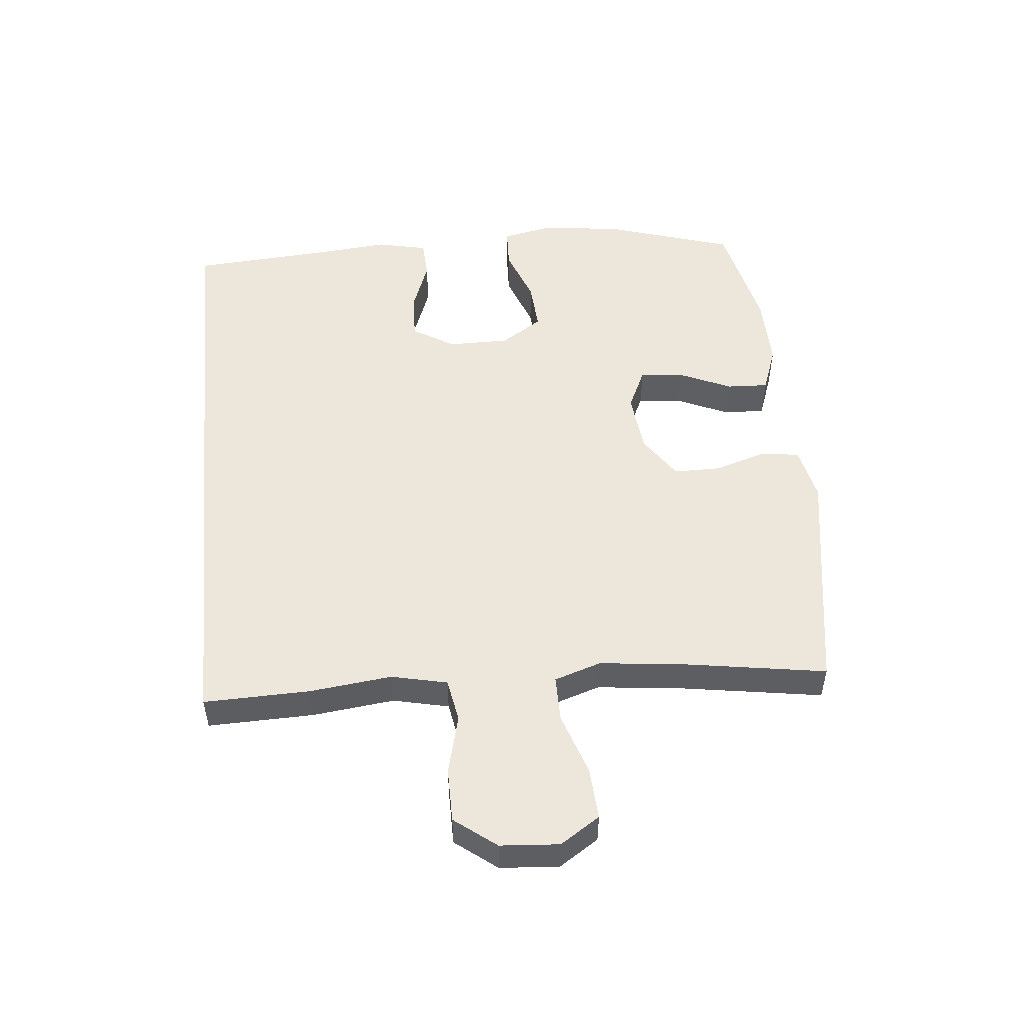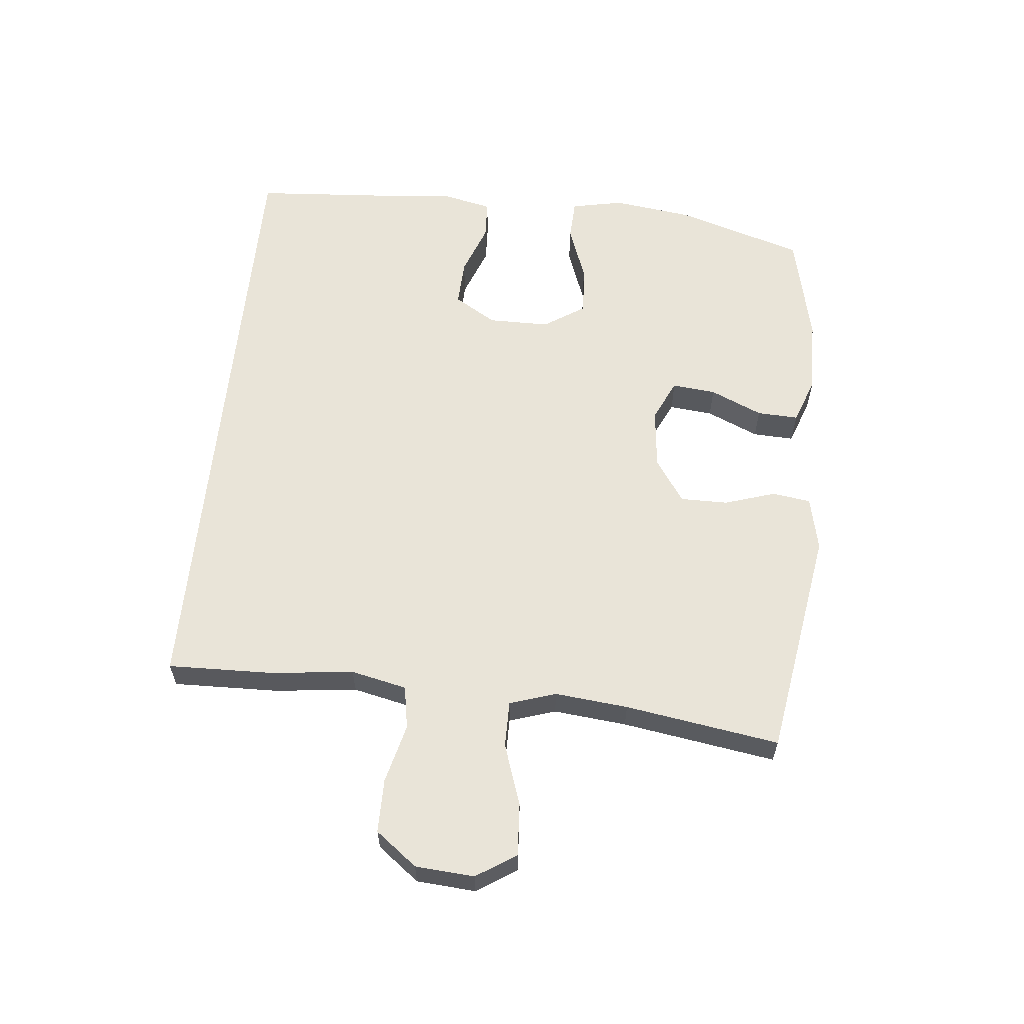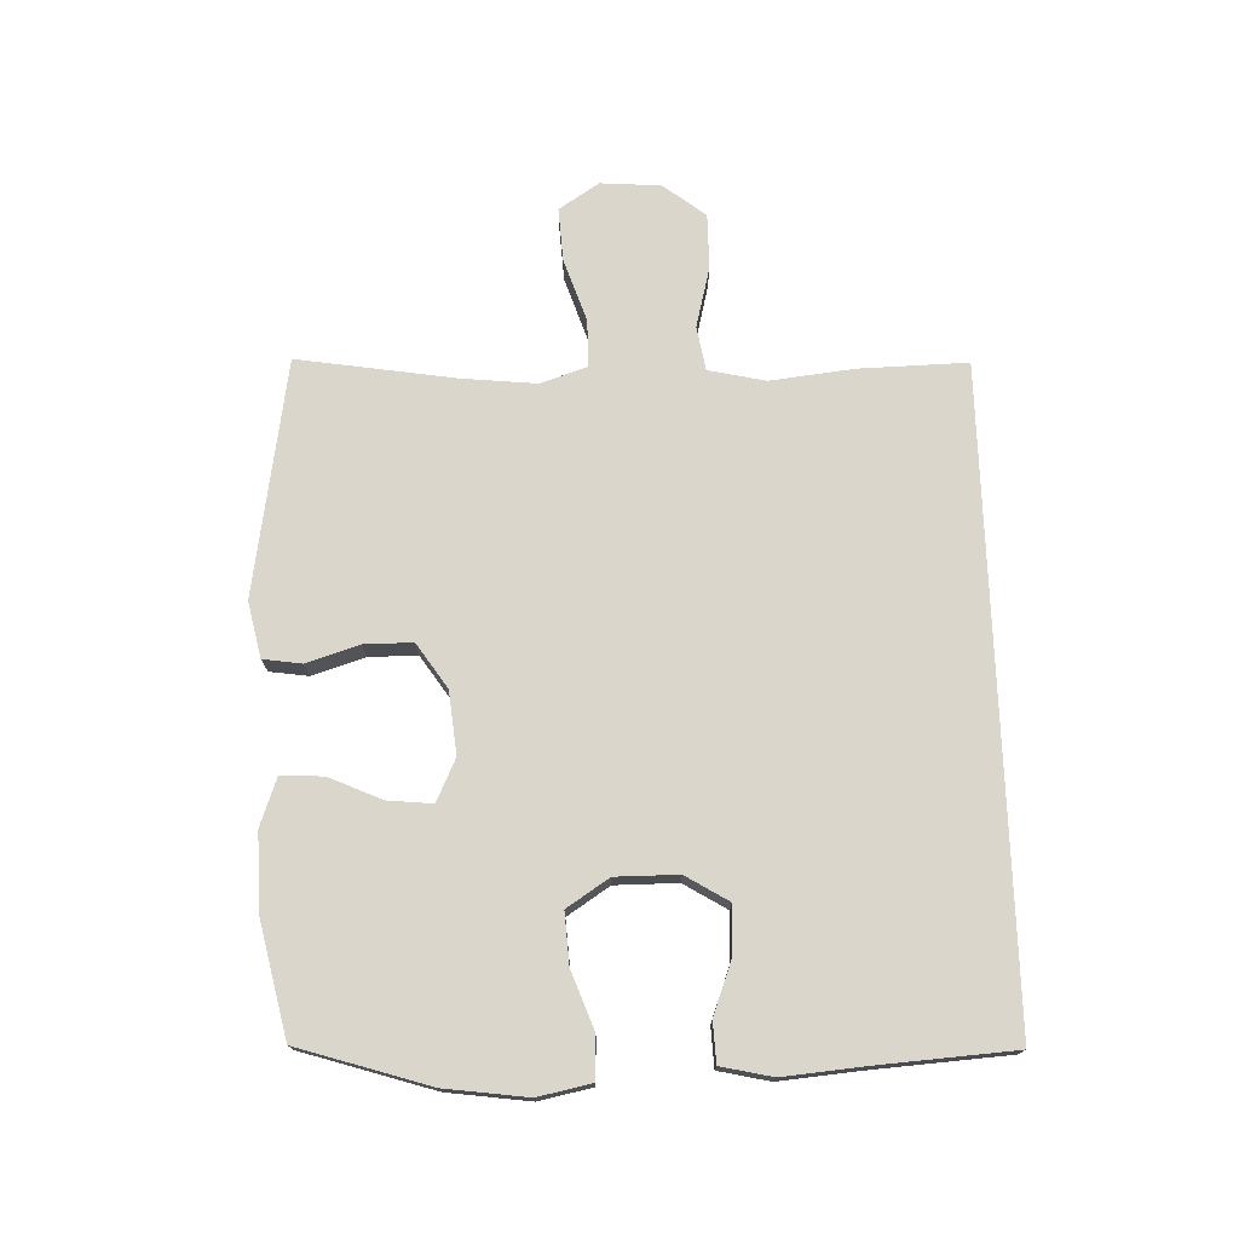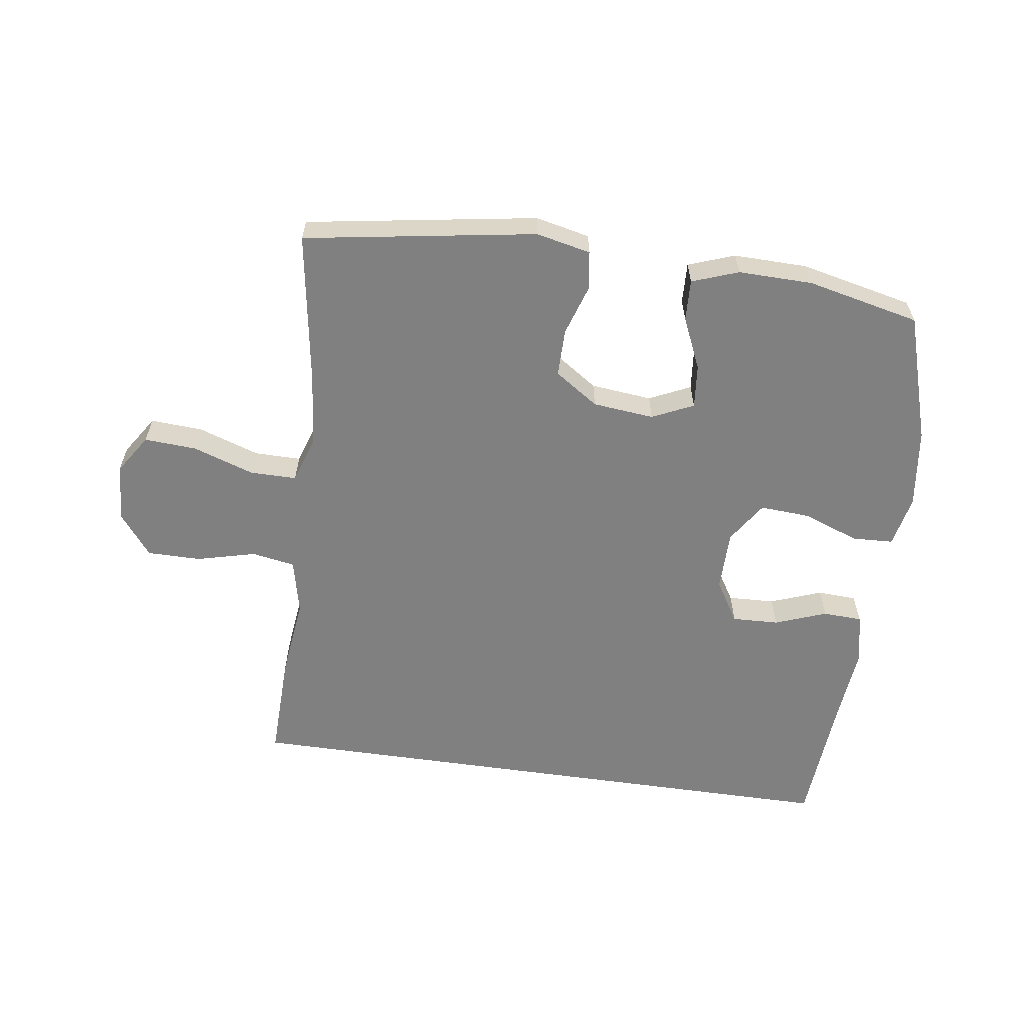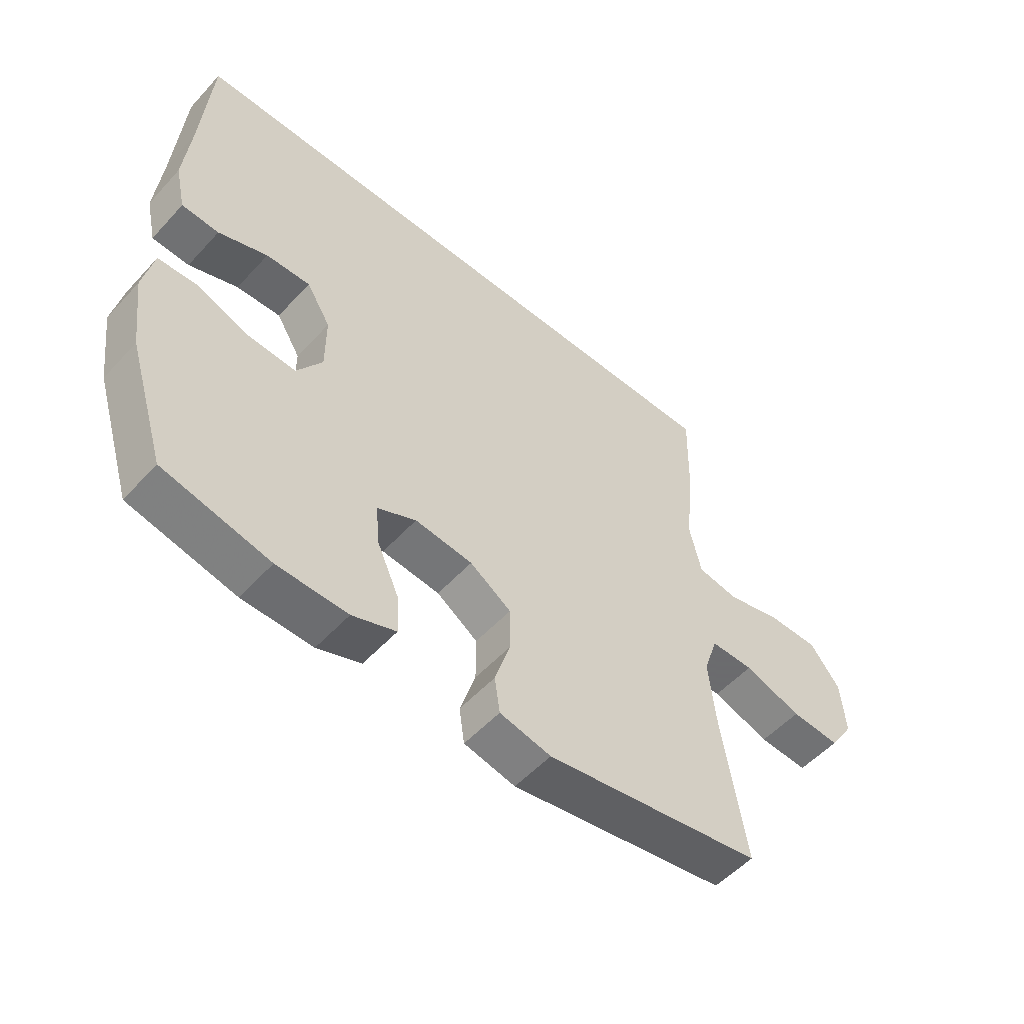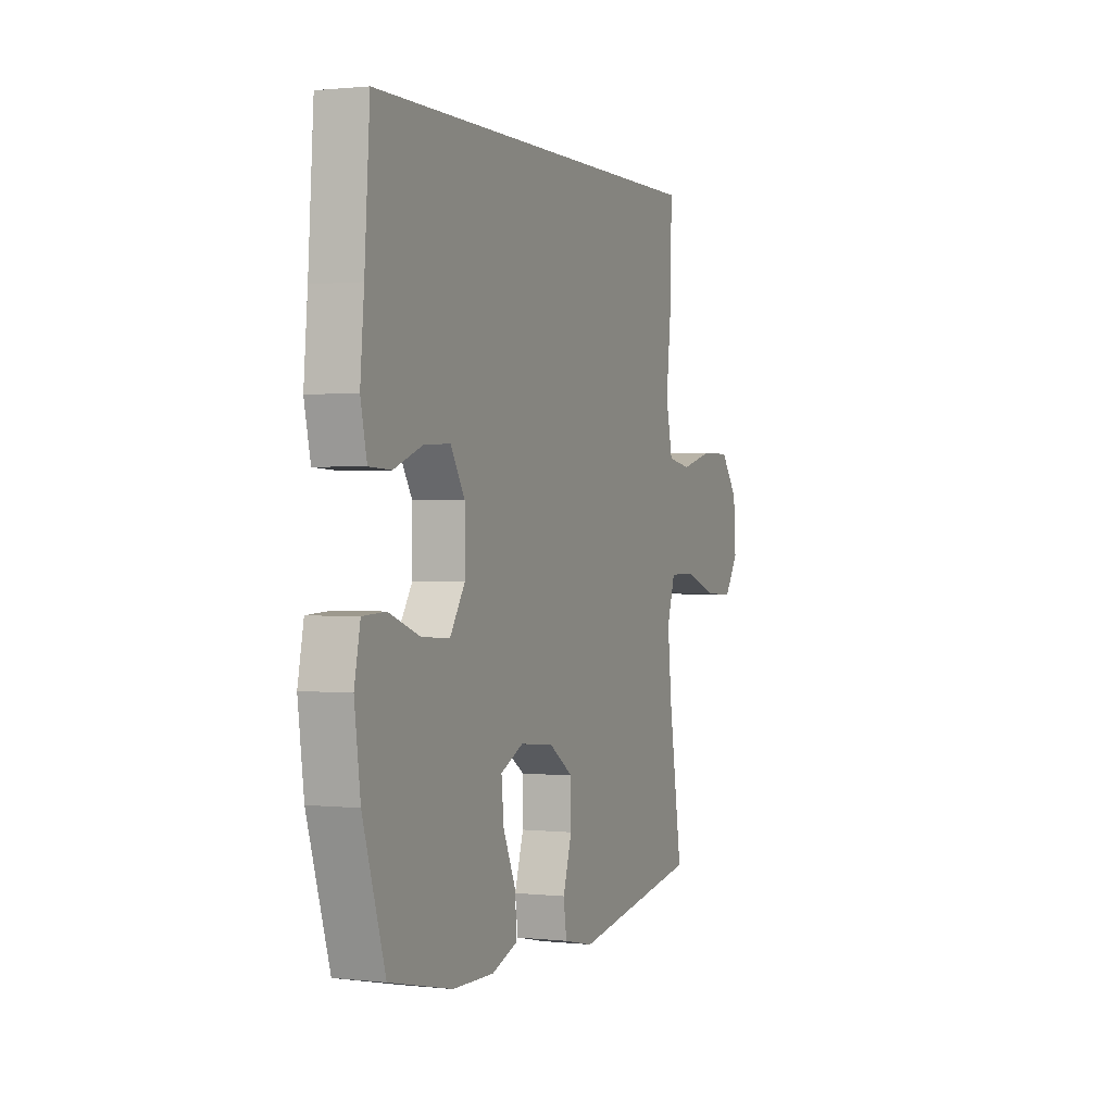
<metadata>
{"format":"obj","ext":"obj","renderer":"f3d","projection":"perspective","resolution":1024,"background":"white","views":[{"elev":51.2,"azim":84.4,"up":"+Y"},{"elev":60.0,"azim":95.6,"up":"+Y"},{"elev":73.9,"azim":-91.9,"up":"+Y"},{"elev":-60.1,"azim":171.8,"up":"+Y"},{"elev":-53.5,"azim":-41.3,"up":"+Z"},{"elev":1.0,"azim":-67.9,"up":"+Z"}]}
</metadata>
<code>
v -0.5 0.07 -0.5
v -0.564 0.07 -0.296
v -0.581 0.07 -0.168
v -0.564 0.07 -0.085
v -0.498 0.07 -0.082
v -0.408 0.07 -0.115
v -0.328 0.07 -0.12
v -0.285 0.07 -0.054
v -0.285 0.07 0.044
v -0.326 0.07 0.111
v -0.401 0.07 0.108
v -0.484 0.07 0.077
v -0.547 0.07 0.08
v -0.565 0.07 0.16
v -0.554 0.07 0.283
v -0.539 0.07 0.5
v 0.461 0.07 0.5
v 0.457 0.07 0.331
v 0.442 0.07 0.199
v 0.462 0.07 0.11
v 0.531 0.07 0.098
v 0.626 0.07 0.122
v 0.712 0.07 0.122
v 0.763 0.07 0.056
v 0.77 0.07 -0.038
v 0.729 0.07 -0.101
v 0.645 0.07 -0.096
v 0.547 0.07 -0.063
v 0.473 0.07 -0.063
v 0.449 0.07 -0.137
v 0.461 0.07 -0.254
v 0.5 0.07 -0.5
v 0.13 0.07 -0.56
v 0.043 0.07 -0.541
v 0.034 0.07 -0.48
v 0.06 0.07 -0.398
v 0.06 0.07 -0.322
v -0.01 0.07 -0.275
v -0.108 0.07 -0.265
v -0.174 0.07 -0.296
v -0.167 0.07 -0.366
v -0.13 0.07 -0.449
v -0.127 0.07 -0.515
v -0.201 0.07 -0.542
v -0.32 0.07 -0.54
v -0.5 0 -0.5
v -0.564 0 -0.296
v -0.581 0 -0.168
v -0.564 0 -0.085
v -0.498 0 -0.082
v -0.408 0 -0.115
v -0.328 0 -0.12
v -0.285 0 -0.054
v -0.285 0 0.044
v -0.326 0 0.111
v -0.401 0 0.108
v -0.484 0 0.077
v -0.547 0 0.08
v -0.565 0 0.16
v -0.554 0 0.283
v -0.539 0 0.5
v 0.461 0 0.5
v 0.457 0 0.331
v 0.442 0 0.199
v 0.462 0 0.11
v 0.531 0 0.098
v 0.626 0 0.122
v 0.712 0 0.122
v 0.763 0 0.056
v 0.77 0 -0.038
v 0.729 0 -0.101
v 0.645 0 -0.096
v 0.547 0 -0.063
v 0.473 0 -0.063
v 0.449 0 -0.137
v 0.461 0 -0.254
v 0.5 0 -0.5
v 0.13 0 -0.56
v 0.043 0 -0.541
v 0.034 0 -0.48
v 0.06 0 -0.398
v 0.06 0 -0.322
v -0.01 0 -0.275
v -0.108 0 -0.265
v -0.174 0 -0.296
v -0.167 0 -0.366
v -0.13 0 -0.449
v -0.127 0 -0.515
v -0.201 0 -0.542
v -0.32 0 -0.54
f 41 42 43 44
f 40 41 44 45
f 33 34 35 36
f 31 32 33 36
f 30 31 36 37
f 29 30 37 38
f 25 26 27 28
f 25 28 29
f 24 25 29
f 21 22 23 24
f 20 21 24 29
f 19 20 29 38
f 15 16 17 18
f 11 12 13 14
f 10 11 14 15
f 3 4 5 6
f 3 6 7
f 2 3 7
f 40 45 1 2
f 39 40 2 7
f 38 39 7 8
f 19 38 8 9
f 10 15 18 19
f 9 10 19
f 89 88 87 86
f 90 89 86 85
f 81 80 79 78
f 81 78 77 76
f 82 81 76 75
f 83 82 75 74
f 73 72 71 70
f 74 73 70
f 74 70 69
f 69 68 67 66
f 74 69 66 65
f 83 74 65 64
f 63 62 61 60
f 59 58 57 56
f 60 59 56 55
f 51 50 49 48
f 52 51 48
f 52 48 47
f 47 46 90 85
f 52 47 85 84
f 53 52 84 83
f 54 53 83 64
f 64 63 60 55
f 64 55 54
f 1 46 47 2
f 2 47 48 3
f 3 48 49 4
f 4 49 50 5
f 5 50 51 6
f 6 51 52 7
f 7 52 53 8
f 8 53 54 9
f 9 54 55 10
f 10 55 56 11
f 11 56 57 12
f 12 57 58 13
f 13 58 59 14
f 14 59 60 15
f 15 60 61 16
f 16 61 62 17
f 17 62 63 18
f 18 63 64 19
f 19 64 65 20
f 20 65 66 21
f 21 66 67 22
f 22 67 68 23
f 23 68 69 24
f 24 69 70 25
f 25 70 71 26
f 26 71 72 27
f 27 72 73 28
f 28 73 74 29
f 29 74 75 30
f 30 75 76 31
f 31 76 77 32
f 32 77 78 33
f 33 78 79 34
f 34 79 80 35
f 35 80 81 36
f 36 81 82 37
f 37 82 83 38
f 38 83 84 39
f 39 84 85 40
f 40 85 86 41
f 41 86 87 42
f 42 87 88 43
f 43 88 89 44
f 44 89 90 45
f 45 90 46 1

</code>
